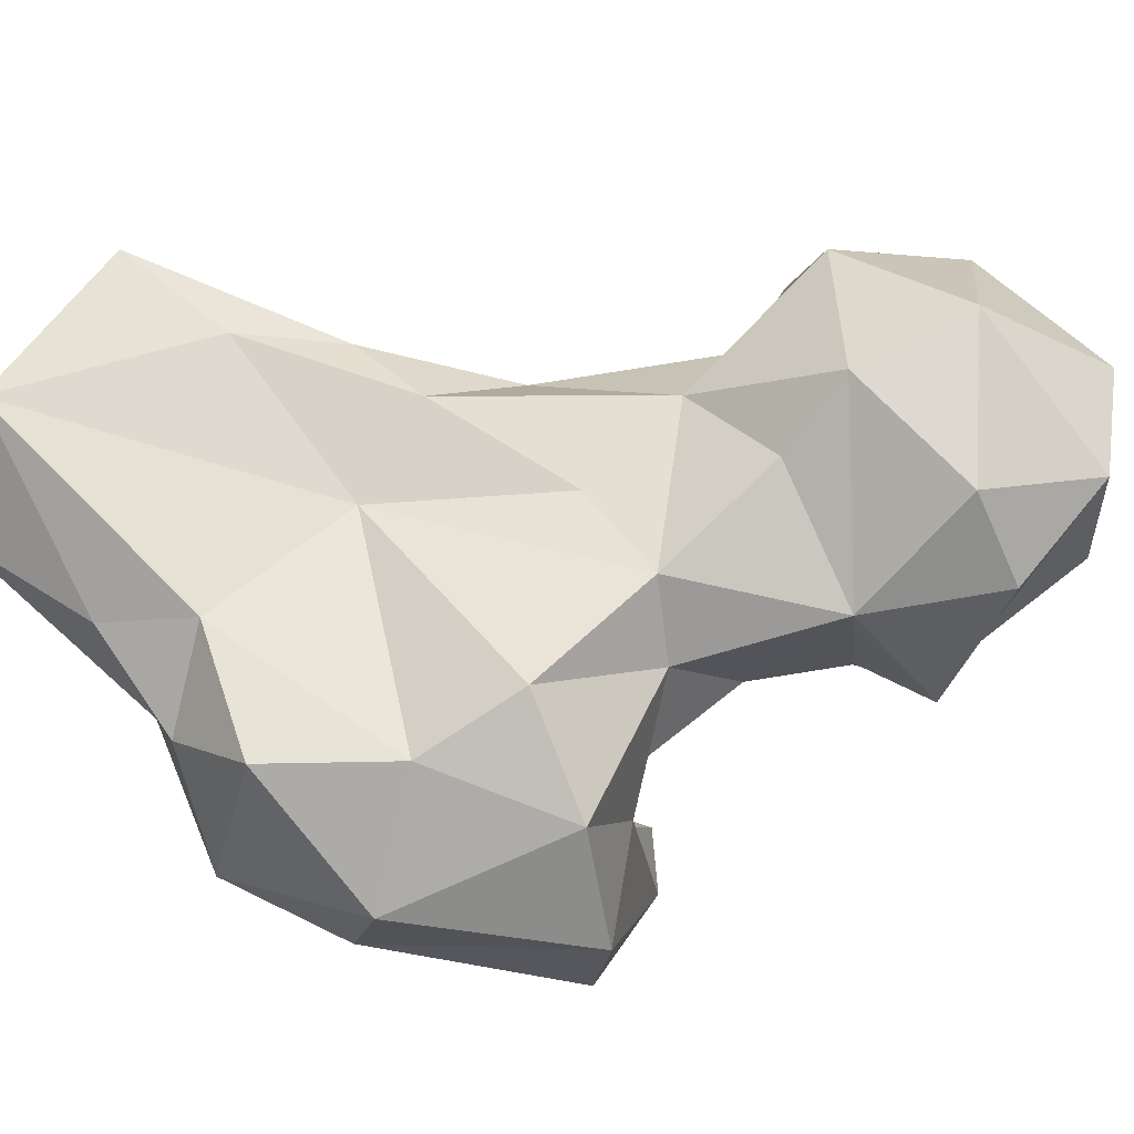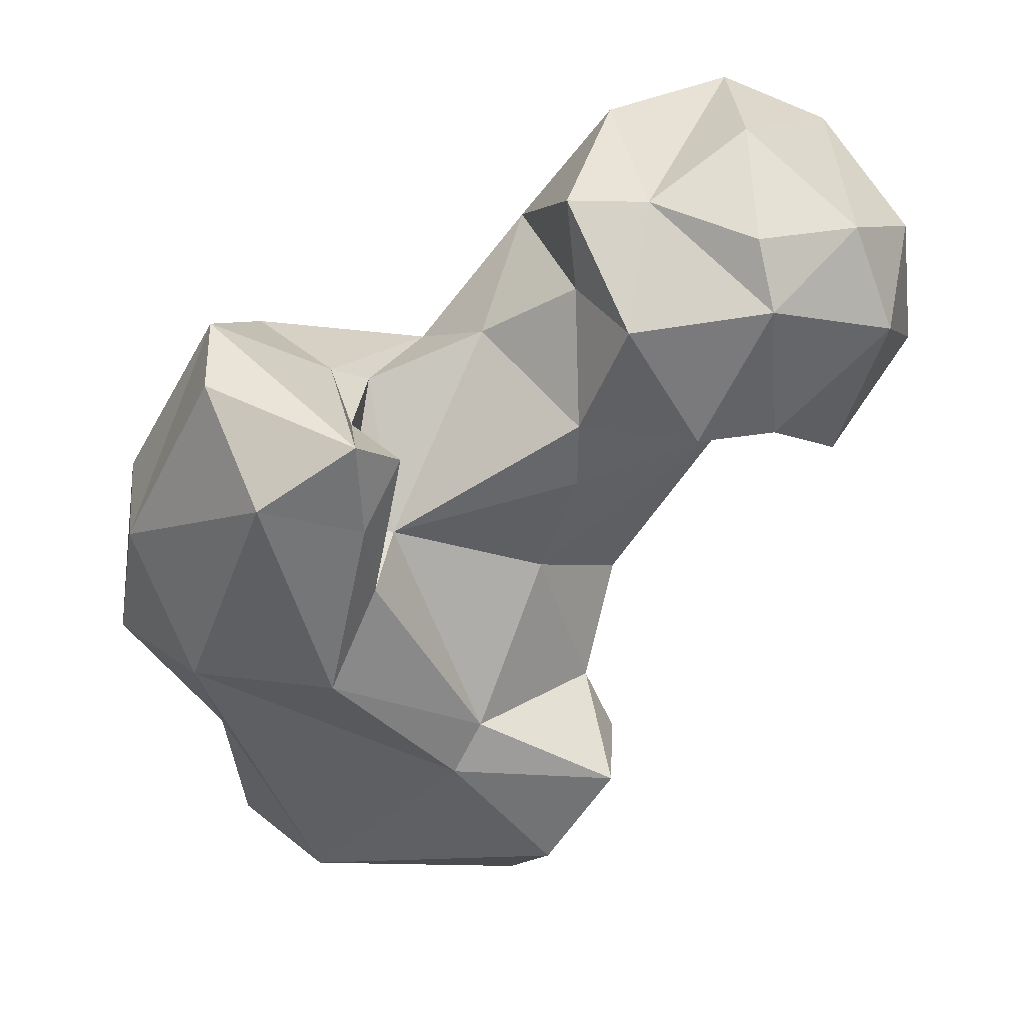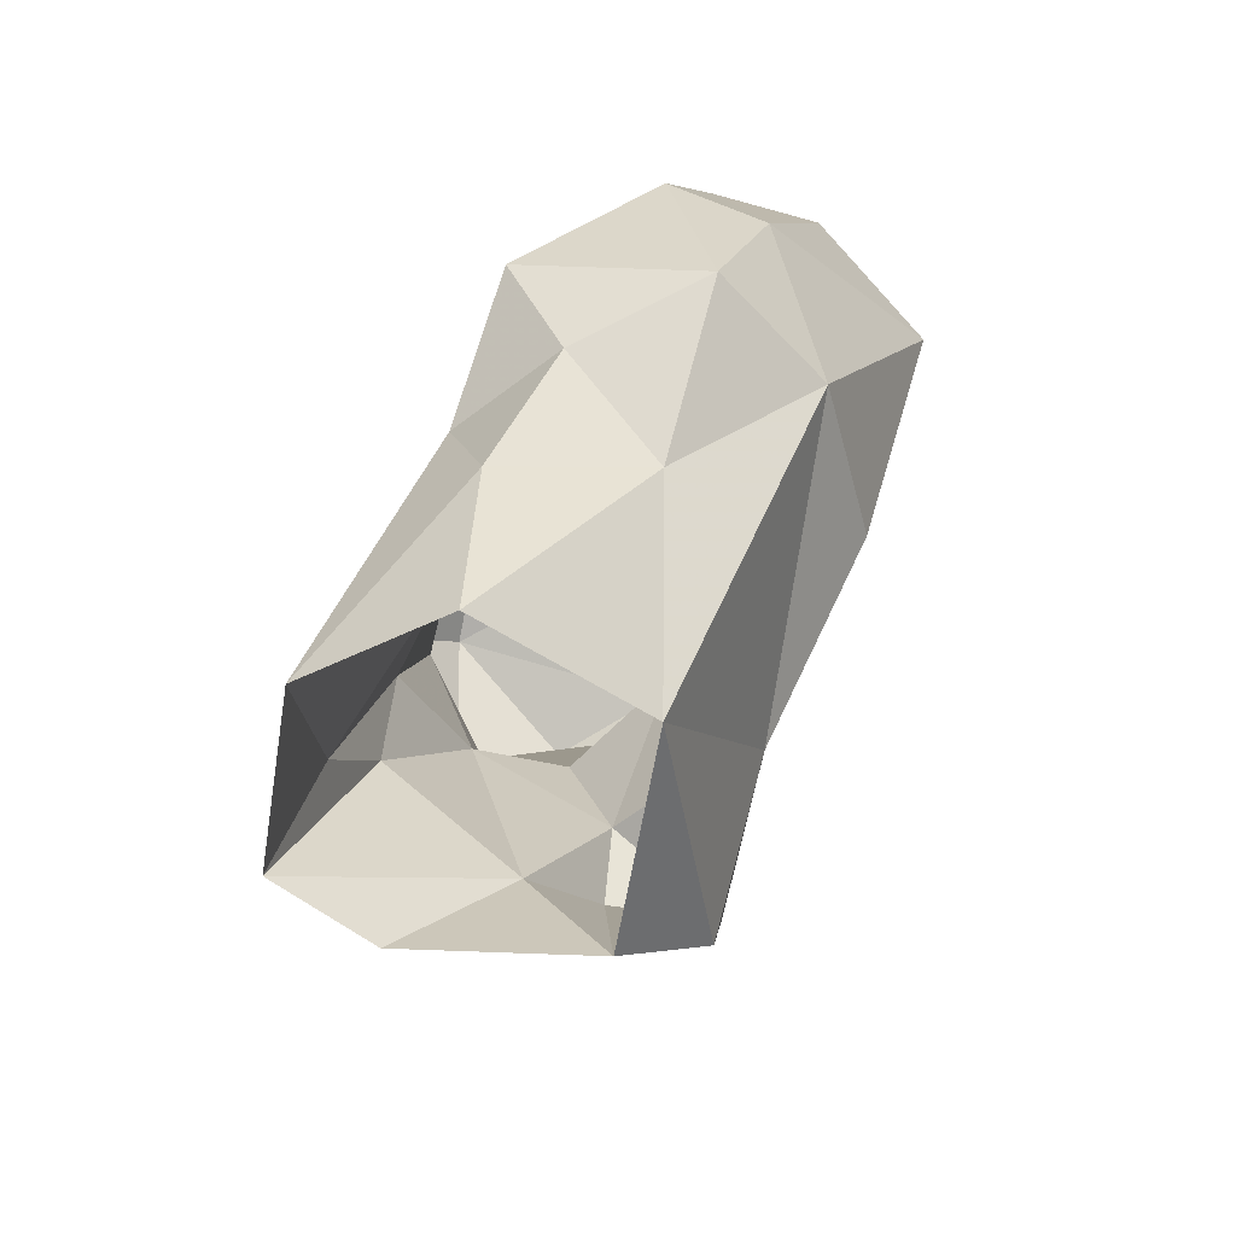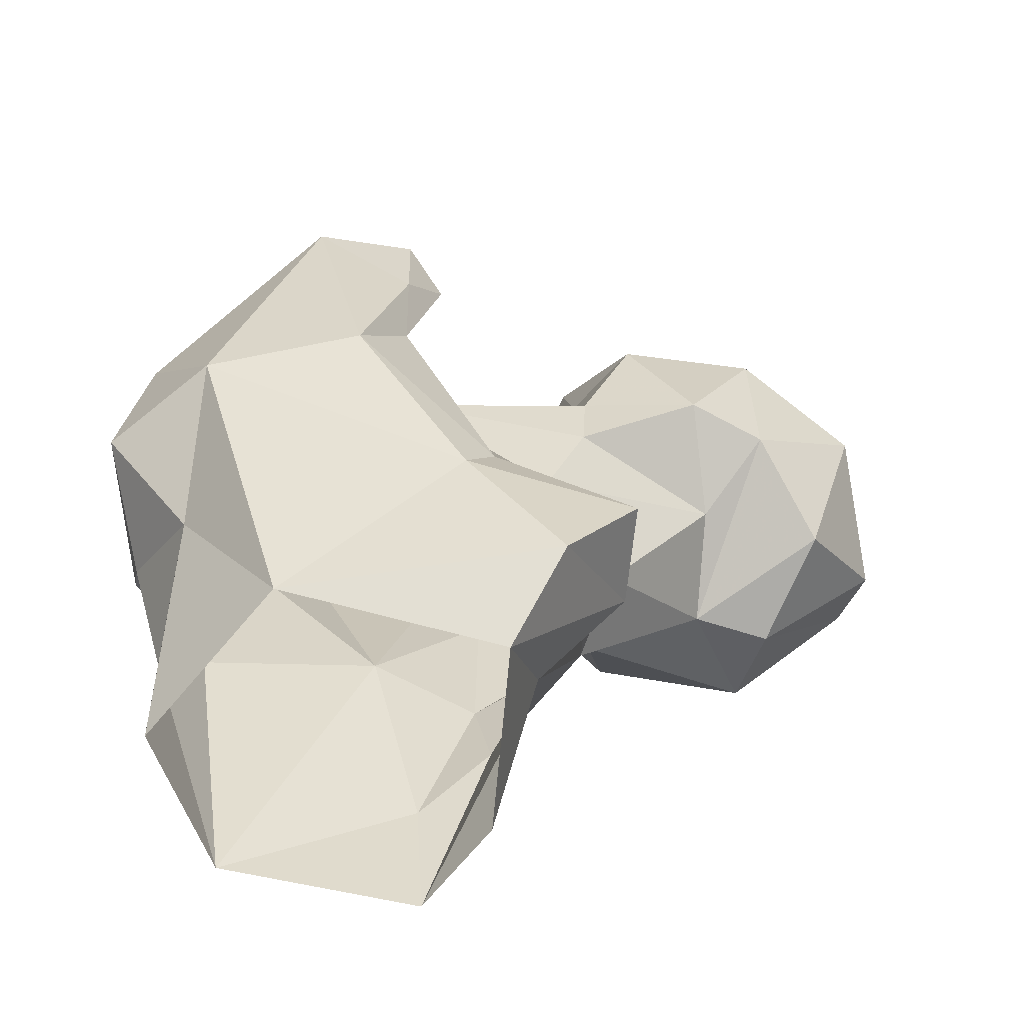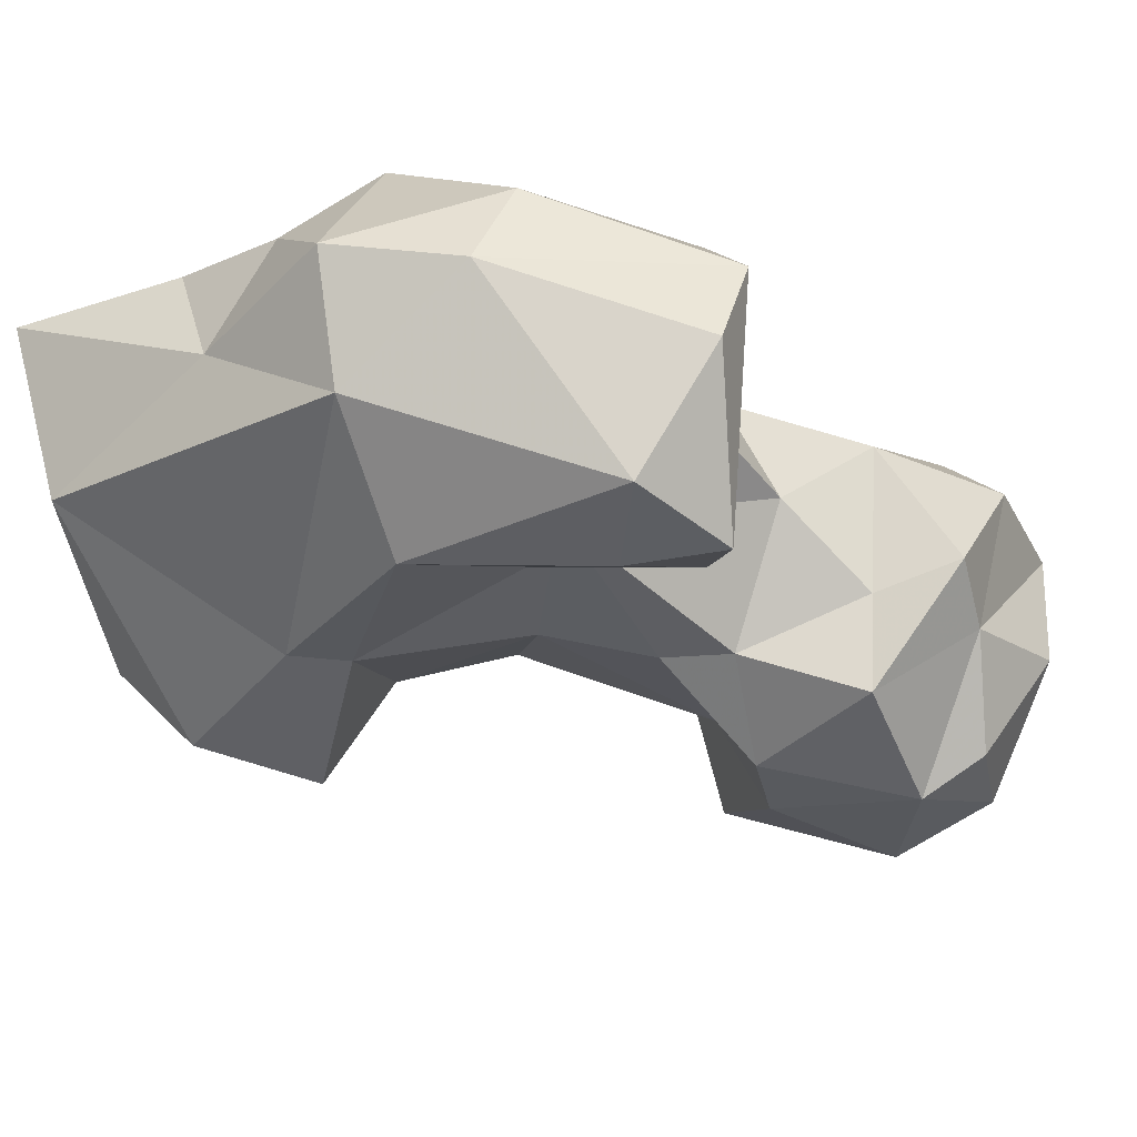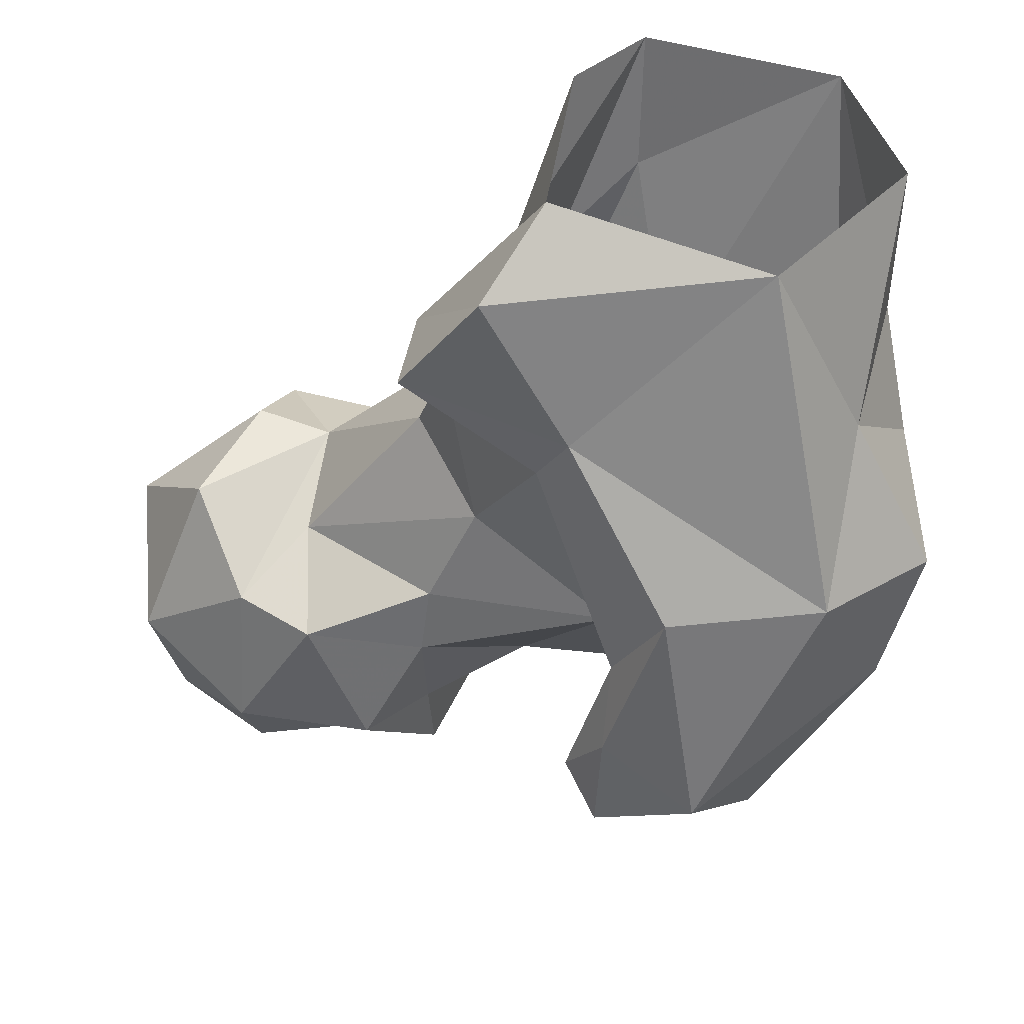
<metadata>
{"format":"obj","ext":"obj","renderer":"f3d","projection":"perspective","resolution":1024,"background":"white","views":[{"elev":40.3,"azim":-56.8,"up":"+Y"},{"elev":22.9,"azim":12.3,"up":"+Z"},{"elev":-54.0,"azim":-82.4,"up":"+Z"},{"elev":-74.5,"azim":3.8,"up":"+Z"},{"elev":-66.0,"azim":-75.2,"up":"+Y"},{"elev":-38.9,"azim":176.2,"up":"+Y"}]}
</metadata>
<code>
v 27.14 149.1 1.174
v 13.22 163 -0.2496
v 49.89 156.1 -0.5236
v 46.77 175.3 -0.132
v 18.74 177.7 0.1603
v 38.96 183.9 1.411
v 56.12 148.2 6.445
v 52.18 164.5 13.15
v 38.39 179.4 15.29
v 12.07 161.8 17.87
v 61.86 158.6 19.6
v 33.66 169 34.03
v 46.15 142.2 20.05
v 15.96 147.4 20.7
v 63.7 148 18.01
v 46.31 176.9 24.48
v 18.13 133.2 34.24
v 15.24 165.6 28.9
v 48.99 143.5 25.9
v 8.78 154.8 29.51
v 58.75 157.5 26.7
v 6.498 141.4 35.35
v 56.93 170.8 38.39
v 44.48 175.7 34.55
v 35.01 131.2 35.21
v 39.46 133.8 46.44
v 54.44 151.3 43.28
v 61.03 162 39.18
v 6.442 159.7 40.78
v 39.25 142.7 49.62
v 44.99 171.4 52.69
v 58.04 176 55.99
v 9.963 136.9 49.13
v 7.354 145.8 54.02
v 15.21 159.6 53.25
v 29.64 123.7 59.02
v 73.28 160.4 57.76
v 34.83 139.1 51.84
v 71.46 172.8 55.02
v 39.68 129.4 55.21
v 59.02 149 54.74
v 34.97 149.1 65.38
v 21.5 132.4 69.4
v 24.45 165.5 60.23
v 43.06 132.2 62.74
v 86.25 163.8 55.73
v 79.74 175.9 55.14
v 35.73 139 63.66
v 59.53 147 62.34
v 72.72 147.6 61.45
v 80.61 152.4 61.38
v 40.51 169.3 64.07
v 76.24 185 61.45
v 20.44 155.3 69.18
v 93.65 172.9 66.7
v 39.64 127 65.8
v 47.05 153.6 70.37
v 31.6 145.7 67.42
v 92.34 156.8 72.86
v 90.42 179.2 70.83
v 18.98 142.1 73.02
v 59.58 185.1 72.92
v 38.41 160.4 66.88
v 53.44 177.3 69.61
v 65.47 143.6 74.74
v 58.29 150.7 77.04
v 80.49 146.9 77.03
v 72.06 187.8 80.03
v 92.72 168.4 81.32
v 49.06 165.8 80.73
v 88.13 156.4 84.23
v 78.33 149.1 84.4
v 81.99 178.6 90.68
v 57.12 151.3 86.77
v 65.88 152.6 86.77
v 58.25 177.9 87.79
v 75.23 160.3 93.45
v 58.78 167.9 92.95
v 70.85 174.7 95.82
f 75 77 79
f 76 78 79
f 74 75 78
f 68 76 79
f 72 77 75
f 67 71 72
f 60 73 69
f 65 75 74
f 62 70 76
f 73 79 77
f 67 72 75
f 65 67 75
f 60 68 73
f 62 64 70
f 59 69 71
f 57 66 70
f 55 60 69
f 52 70 64
f 55 69 59
f 53 68 60
f 52 63 70
f 49 65 66
f 54 61 58
f 56 58 61
f 43 56 61
f 50 67 65
f 32 64 62
f 42 57 63
f 54 58 63
f 48 58 56
f 45 48 56
f 36 56 43
f 32 52 64
f 34 61 54
f 44 54 63
f 49 50 65
f 1 13 17
f 44 63 52
f 39 47 46
f 46 59 51
f 26 30 38
f 30 49 57
f 24 31 32
f 33 61 34
f 42 58 48
f 40 45 56
f 71 77 72
f 3 4 8
f 41 50 49
f 36 40 56
f 47 53 60
f 39 46 51
f 18 20 29
f 33 36 43
f 26 38 45
f 12 35 44
f 17 36 33
f 32 53 39
f 37 50 41
f 13 15 19
f 25 40 36
f 70 74 78
f 47 60 55
f 35 54 44
f 22 33 34
f 37 39 51
f 69 73 71
f 25 26 40
f 31 52 32
f 62 76 68
f 16 24 23
f 23 39 28
f 23 24 32
f 29 34 35
f 12 31 24
f 12 44 52
f 33 43 61
f 30 42 38
f 26 45 40
f 22 34 29
f 19 21 27
f 4 6 8
f 19 26 25
f 7 11 15
f 27 41 30
f 19 30 26
f 38 48 45
f 21 23 28
f 20 22 29
f 14 22 20
f 19 27 30
f 18 29 35
f 68 79 73
f 30 57 42
f 11 21 15
f 13 25 17
f 21 28 27
f 14 17 22
f 9 24 16
f 8 16 23
f 49 66 57
f 37 51 50
f 46 47 55
f 1 3 7
f 9 12 24
f 8 23 21
f 75 79 78
f 10 20 18
f 66 74 70
f 5 18 12
f 32 62 53
f 27 37 41
f 1 17 14
f 70 78 76
f 23 32 39
f 5 10 18
f 46 55 59
f 30 41 49
f 5 12 9
f 8 21 11
f 39 53 47
f 6 9 16
f 38 42 48
f 10 14 20
f 65 74 66
f 3 8 11
f 17 33 22
f 6 16 8
f 59 71 67
f 12 52 31
f 15 21 19
f 71 73 77
f 50 51 67
f 34 54 35
f 1 14 2
f 2 10 5
f 51 59 67
f 13 19 25
f 27 28 37
f 42 63 58
f 2 14 10
f 3 11 7
f 53 62 68
f 28 39 37
f 7 15 13
f 12 18 35
f 57 70 63
f 1 7 13
f 5 9 6
f 17 25 36

</code>
